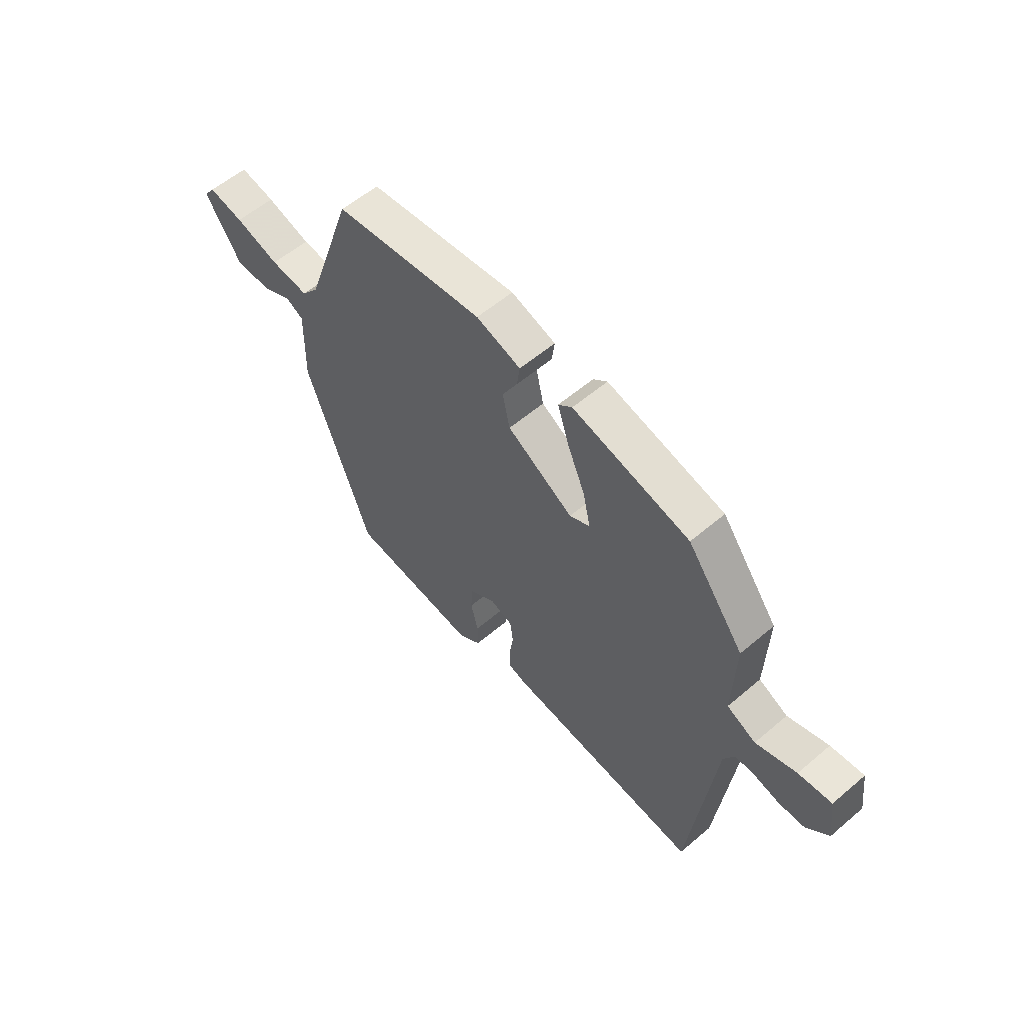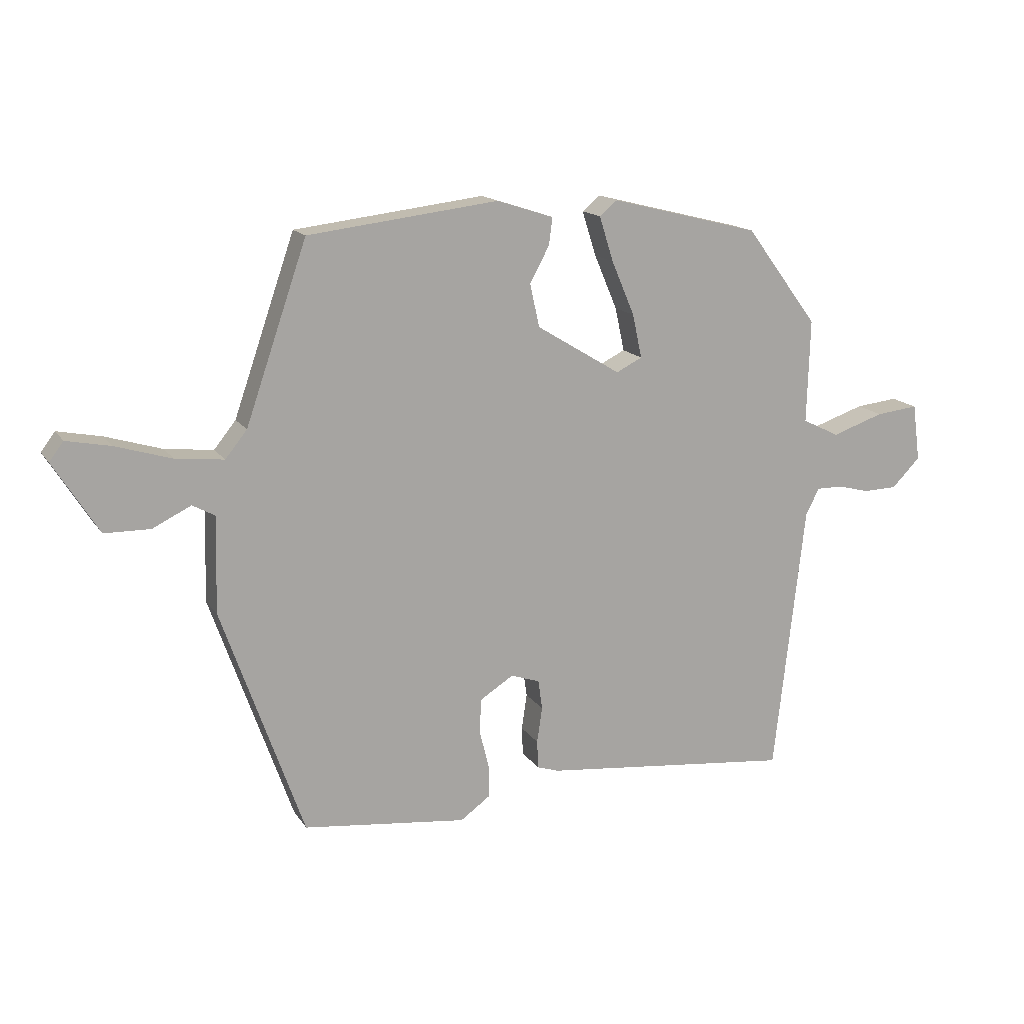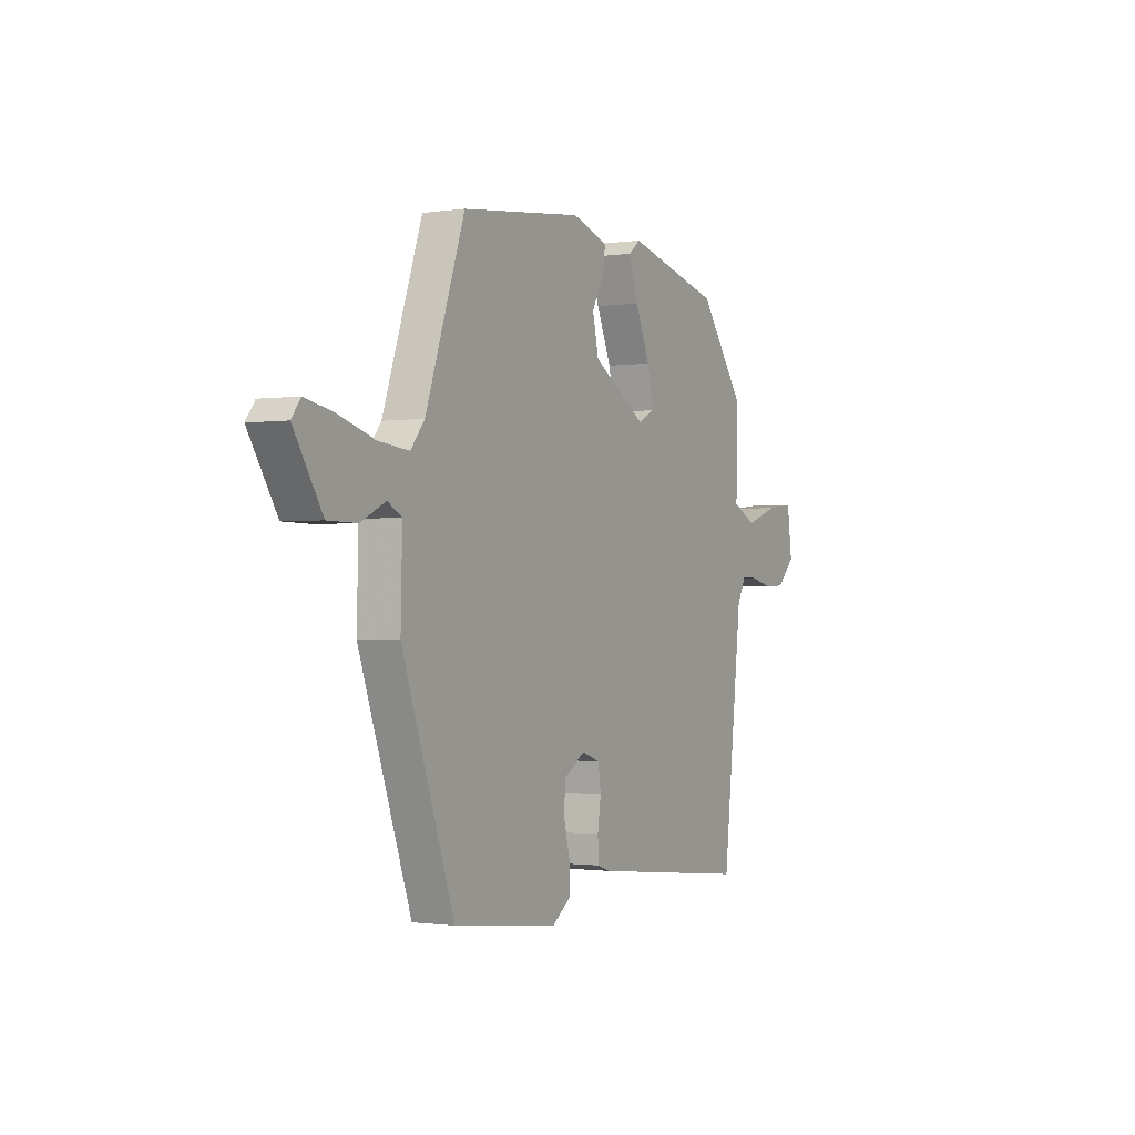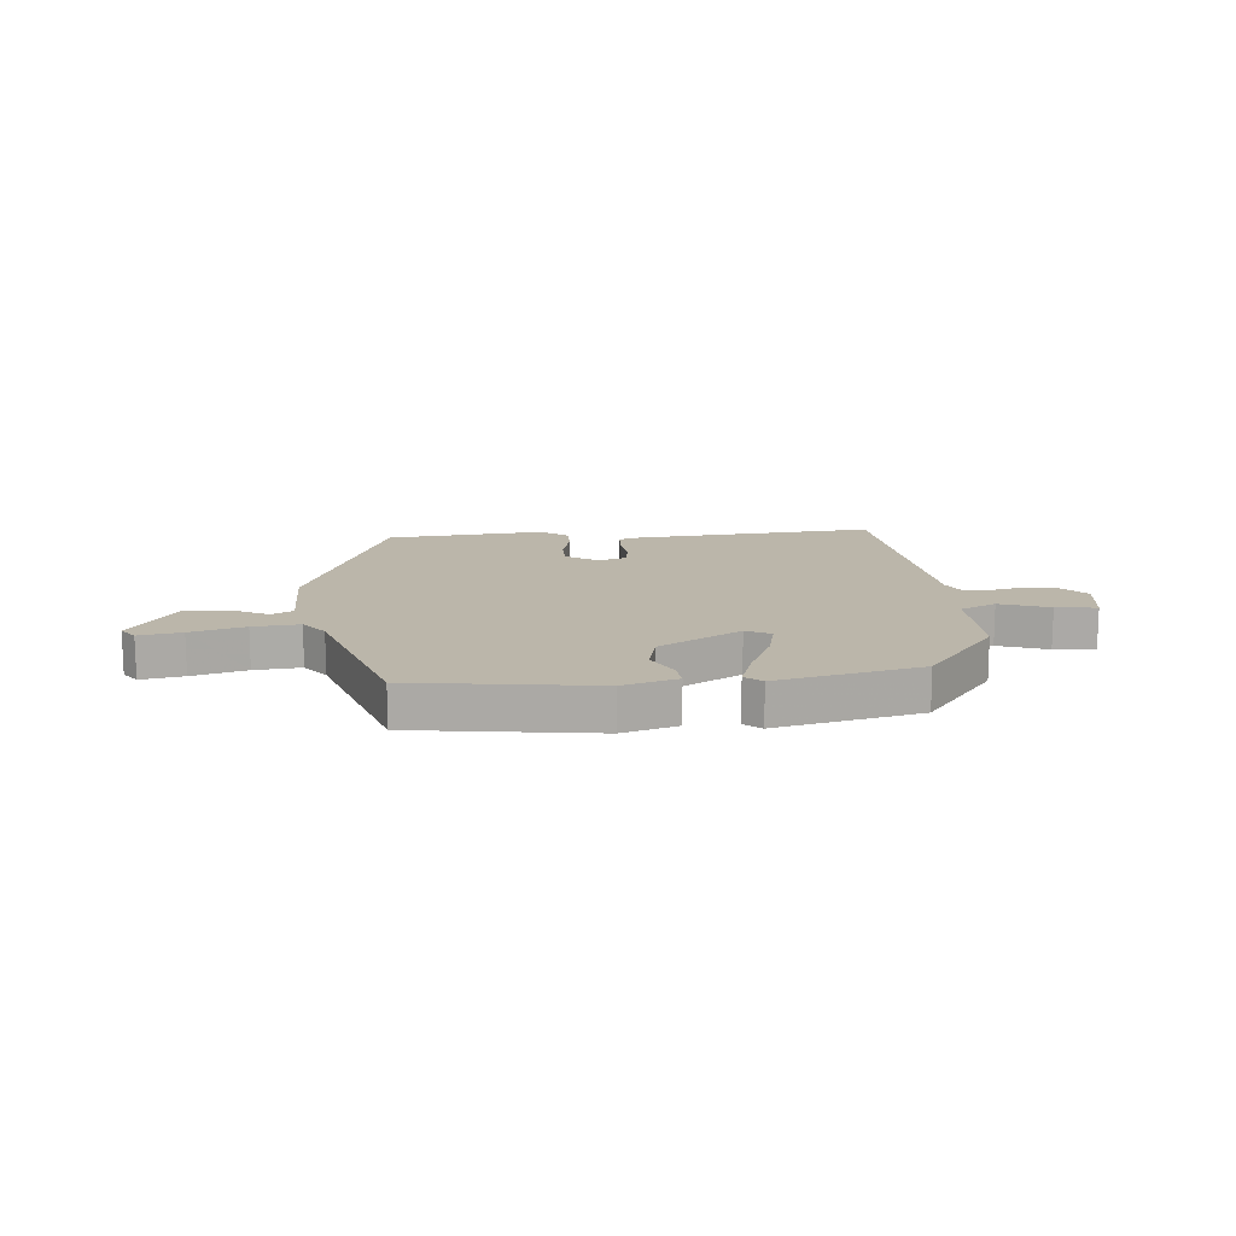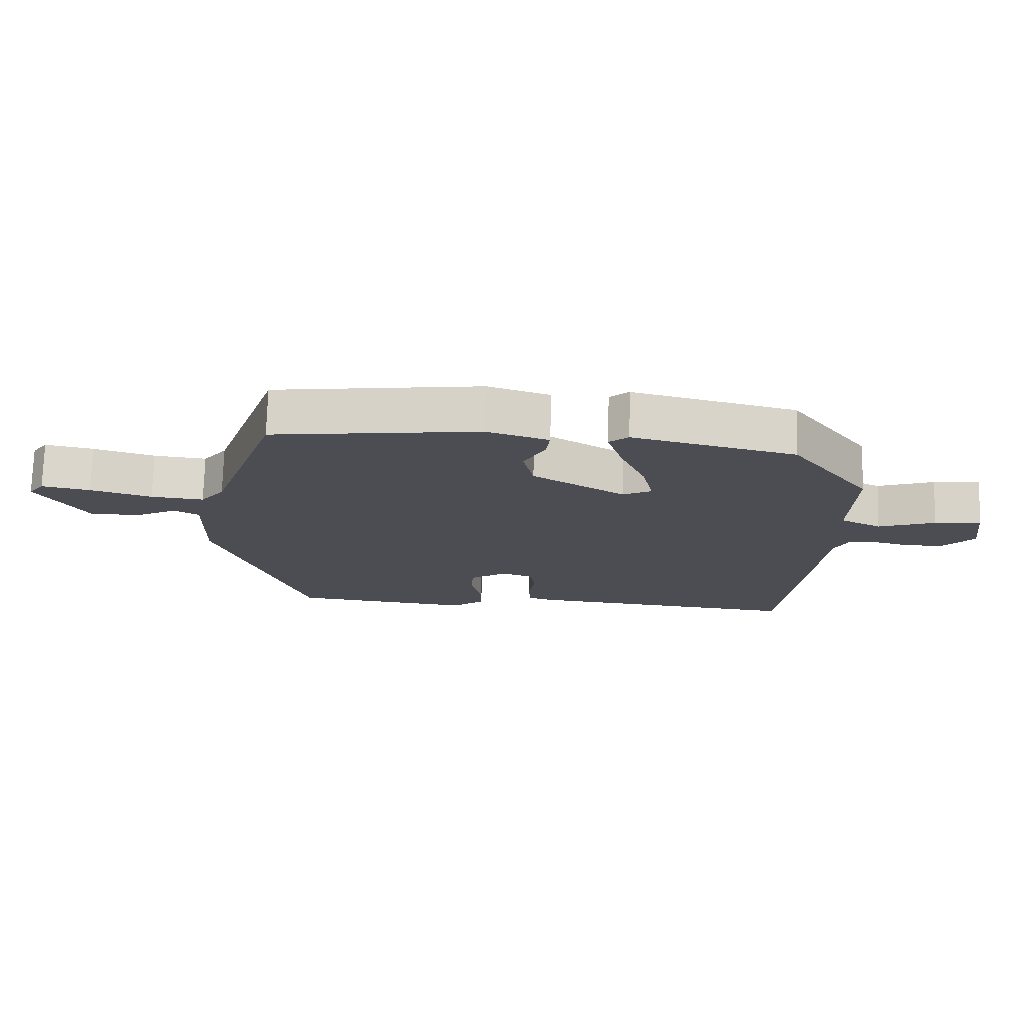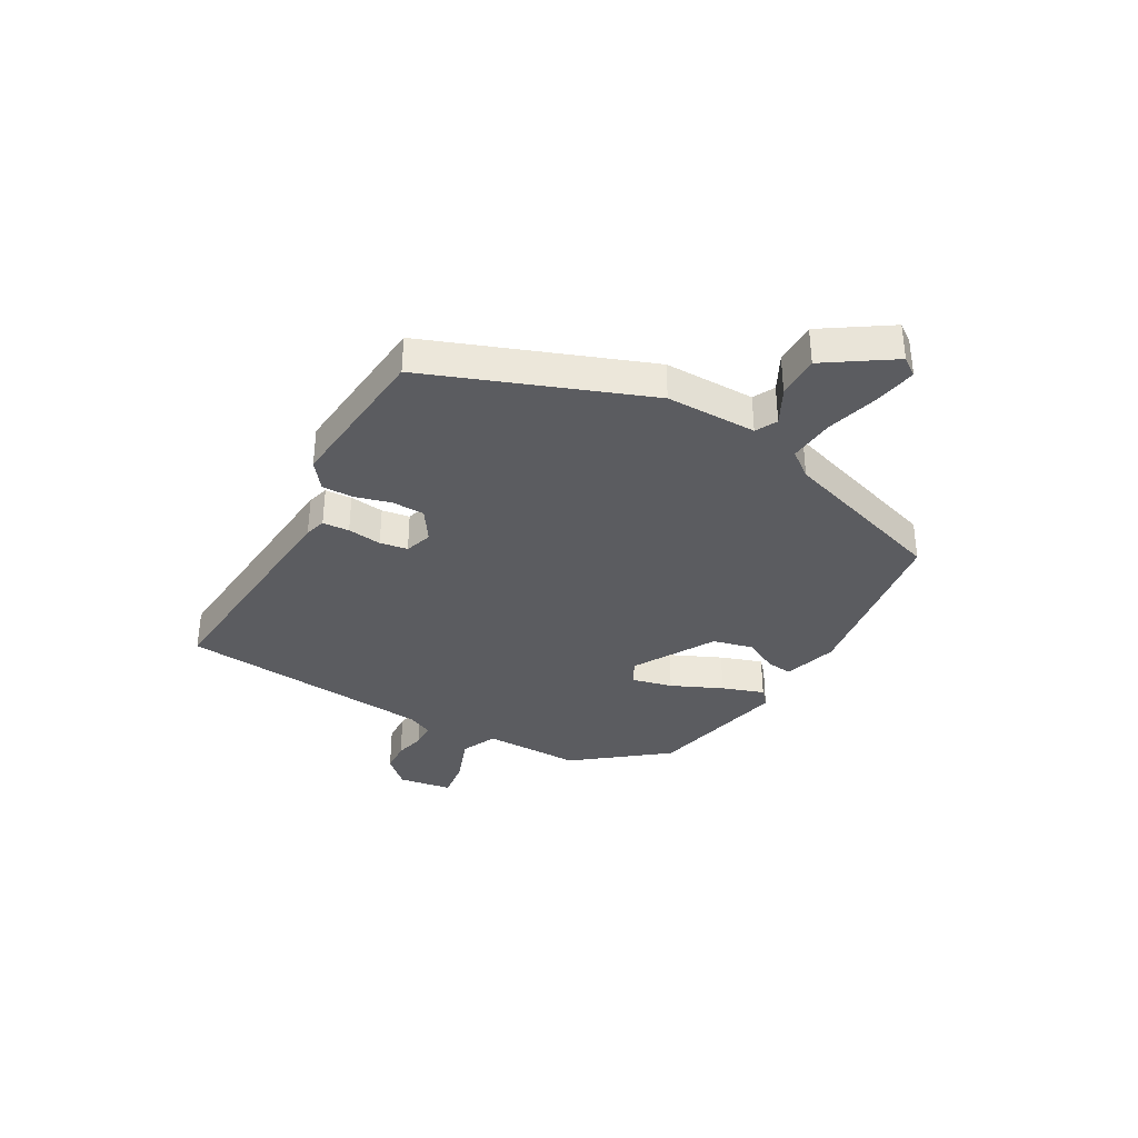
<metadata>
{"format":"obj","ext":"obj","renderer":"f3d","projection":"perspective","resolution":1024,"background":"white","views":[{"elev":57.6,"azim":48.6,"up":"+Z"},{"elev":15.3,"azim":-22.1,"up":"+Z"},{"elev":-1.2,"azim":-61.3,"up":"+Z"},{"elev":14.0,"azim":-4.0,"up":"+Y"},{"elev":73.7,"azim":1.5,"up":"+Z"},{"elev":-35.2,"azim":-118.2,"up":"+Y"}]}
</metadata>
<code>
v -0.395 0.07 -0.488
v -0.534 0.07 -0.094
v -0.53 0.07 0.069
v -0.568 0.07 0.09
v -0.633 0.07 0.058
v -0.711 0.07 0.059
v -0.787 0.07 0.18
v -0.763 0.07 0.212
v -0.688 0.07 0.197
v -0.593 0.07 0.168
v -0.511 0.07 0.159
v -0.474 0.07 0.205
v -0.37 0.07 0.506
v -0.047 0.07 0.545
v 0.049 0.07 0.514
v 0.043 0.07 0.468
v 0.01 0.07 0.407
v 0.026 0.07 0.334
v 0.169 0.07 0.247
v 0.213 0.07 0.269
v 0.197 0.07 0.343
v 0.158 0.07 0.435
v 0.134 0.07 0.511
v 0.164 0.07 0.536
v 0.417 0.07 0.473
v 0.54 0.07 0.308
v 0.535 0.07 0.132
v 0.598 0.07 0.101
v 0.686 0.07 0.131
v 0.758 0.07 0.139
v 0.771 0.07 0.042
v 0.723 0.07 -0.007
v 0.666 0.07 -0.009
v 0.611 0.07 0.005
v 0.567 0.07 0.005
v 0.544 0.07 -0.04
v 0.492 0.07 -0.501
v 0.064 0.07 -0.456
v 0.027 0.07 -0.444
v 0.025 0.07 -0.396
v 0.034 0.07 -0.335
v 0.027 0.07 -0.285
v -0.022 0.07 -0.268
v -0.079 0.07 -0.304
v -0.082 0.07 -0.362
v -0.066 0.07 -0.427
v -0.066 0.07 -0.484
v -0.116 0.07 -0.52
v -0.395 0 -0.488
v -0.534 0 -0.094
v -0.53 0 0.069
v -0.568 0 0.09
v -0.633 0 0.058
v -0.711 0 0.059
v -0.787 0 0.18
v -0.763 0 0.212
v -0.688 0 0.197
v -0.593 0 0.168
v -0.511 0 0.159
v -0.474 0 0.205
v -0.37 0 0.506
v -0.047 0 0.545
v 0.049 0 0.514
v 0.043 0 0.468
v 0.01 0 0.407
v 0.026 0 0.334
v 0.169 0 0.247
v 0.213 0 0.269
v 0.197 0 0.343
v 0.158 0 0.435
v 0.134 0 0.511
v 0.164 0 0.536
v 0.417 0 0.473
v 0.54 0 0.308
v 0.535 0 0.132
v 0.598 0 0.101
v 0.686 0 0.131
v 0.758 0 0.139
v 0.771 0 0.042
v 0.723 0 -0.007
v 0.666 0 -0.009
v 0.611 0 0.005
v 0.567 0 0.005
v 0.544 0 -0.04
v 0.492 0 -0.501
v 0.064 0 -0.456
v 0.027 0 -0.444
v 0.025 0 -0.396
v 0.034 0 -0.335
v 0.027 0 -0.285
v -0.022 0 -0.268
v -0.079 0 -0.304
v -0.082 0 -0.362
v -0.066 0 -0.427
v -0.066 0 -0.484
v -0.116 0 -0.52
f 45 46 47 48
f 44 45 48 1
f 43 44 1 2
f 38 39 40 41
f 36 37 38 41
f 35 36 41 42
f 31 32 33 34
f 31 34 35
f 28 29 30 31
f 28 31 35
f 27 28 35 42
f 21 22 23 24
f 20 21 24 25
f 14 15 16 17
f 12 13 14 17
f 11 12 17 18
f 7 8 9 10
f 7 10 11
f 4 5 6 7
f 4 7 11
f 3 4 11 18
f 43 2 3 18
f 20 25 26 27
f 19 20 27 42
f 18 19 42 43
f 96 95 94 93
f 49 96 93 92
f 50 49 92 91
f 89 88 87 86
f 89 86 85 84
f 90 89 84 83
f 82 81 80 79
f 83 82 79
f 79 78 77 76
f 83 79 76
f 90 83 76 75
f 72 71 70 69
f 73 72 69 68
f 65 64 63 62
f 65 62 61 60
f 66 65 60 59
f 58 57 56 55
f 59 58 55
f 55 54 53 52
f 59 55 52
f 66 59 52 51
f 66 51 50 91
f 75 74 73 68
f 90 75 68 67
f 91 90 67 66
f 1 49 50 2
f 2 50 51 3
f 3 51 52 4
f 4 52 53 5
f 5 53 54 6
f 6 54 55 7
f 7 55 56 8
f 8 56 57 9
f 9 57 58 10
f 10 58 59 11
f 11 59 60 12
f 12 60 61 13
f 13 61 62 14
f 14 62 63 15
f 15 63 64 16
f 16 64 65 17
f 17 65 66 18
f 18 66 67 19
f 19 67 68 20
f 20 68 69 21
f 21 69 70 22
f 22 70 71 23
f 23 71 72 24
f 24 72 73 25
f 25 73 74 26
f 26 74 75 27
f 27 75 76 28
f 28 76 77 29
f 29 77 78 30
f 30 78 79 31
f 31 79 80 32
f 32 80 81 33
f 33 81 82 34
f 34 82 83 35
f 35 83 84 36
f 36 84 85 37
f 37 85 86 38
f 38 86 87 39
f 39 87 88 40
f 40 88 89 41
f 41 89 90 42
f 42 90 91 43
f 43 91 92 44
f 44 92 93 45
f 45 93 94 46
f 46 94 95 47
f 47 95 96 48
f 48 96 49 1

</code>
